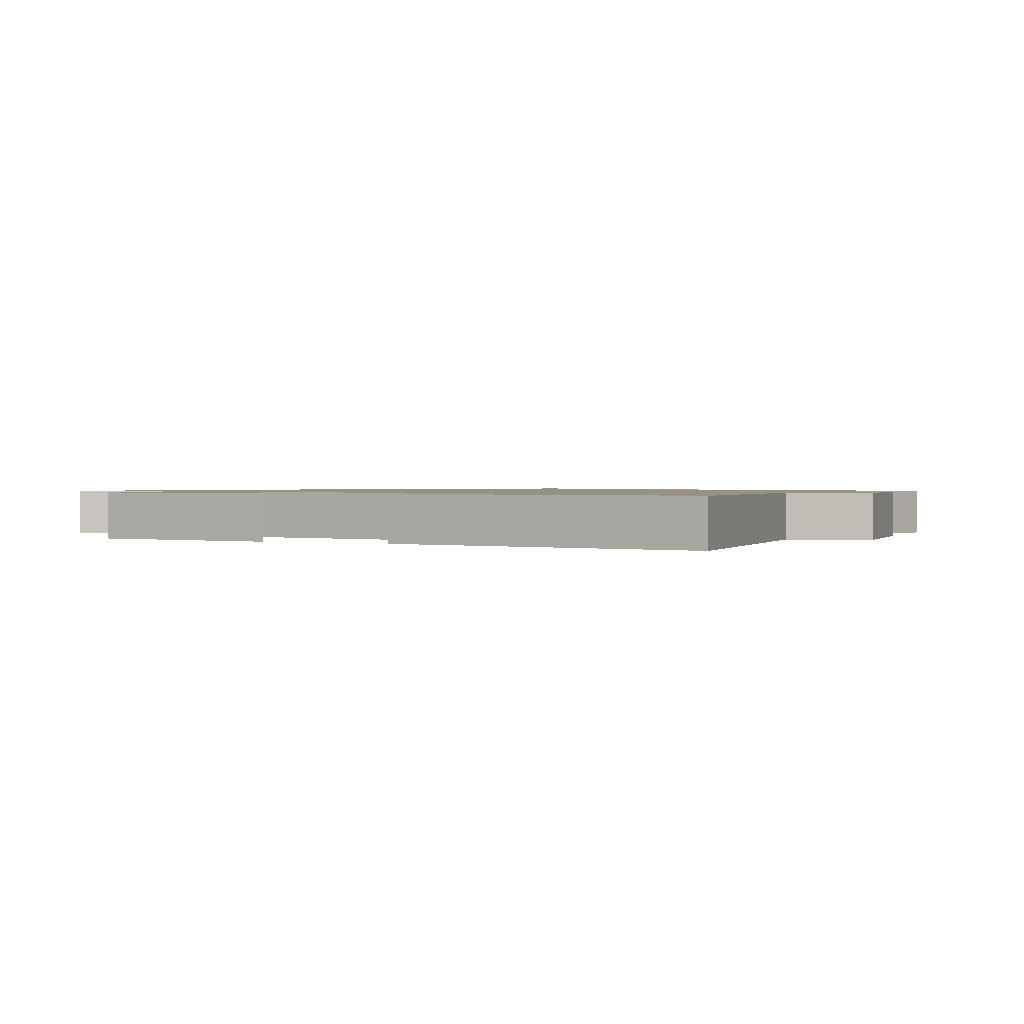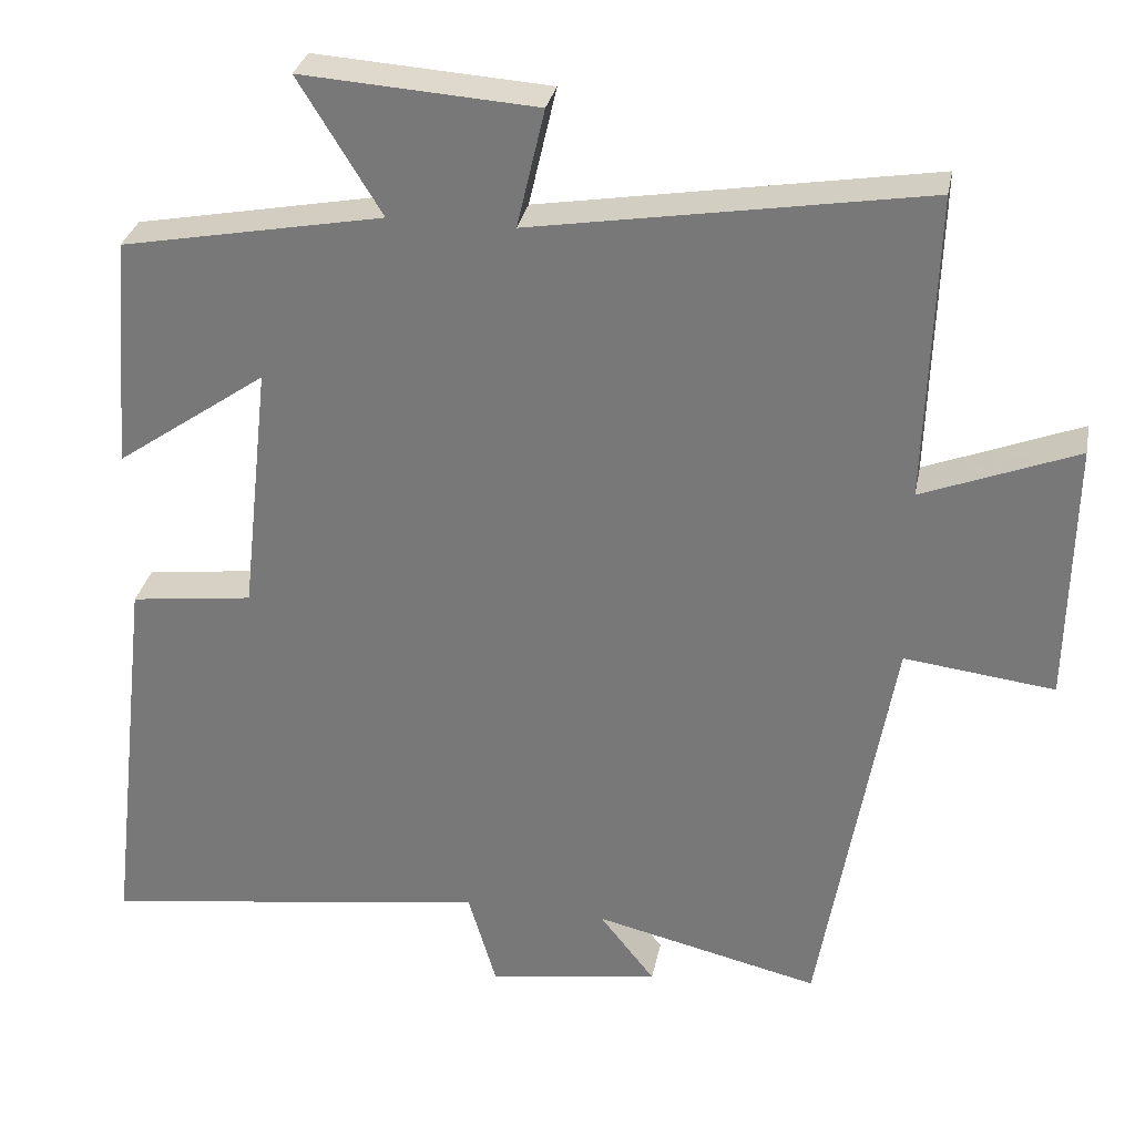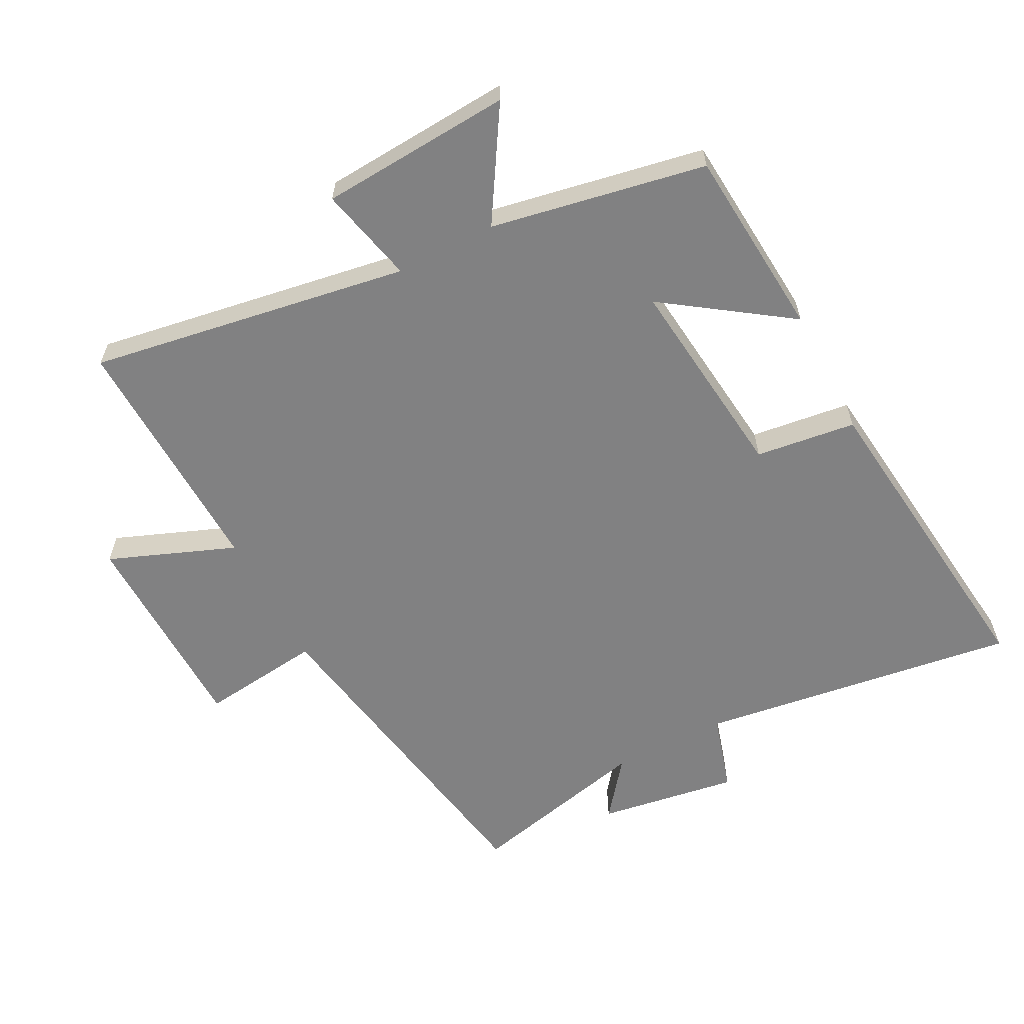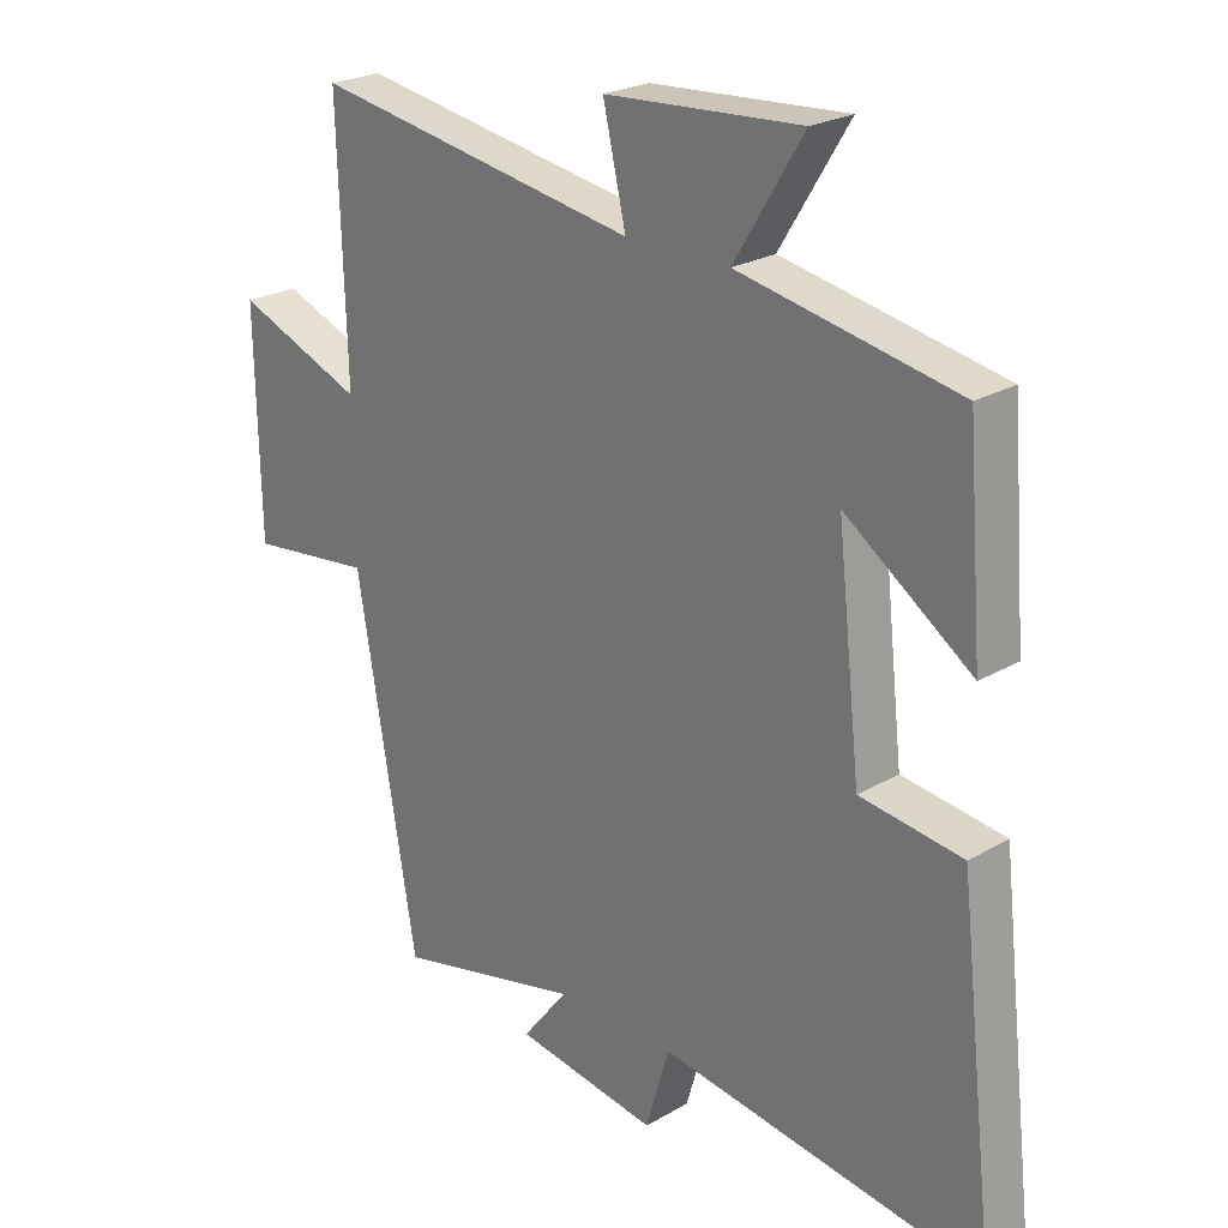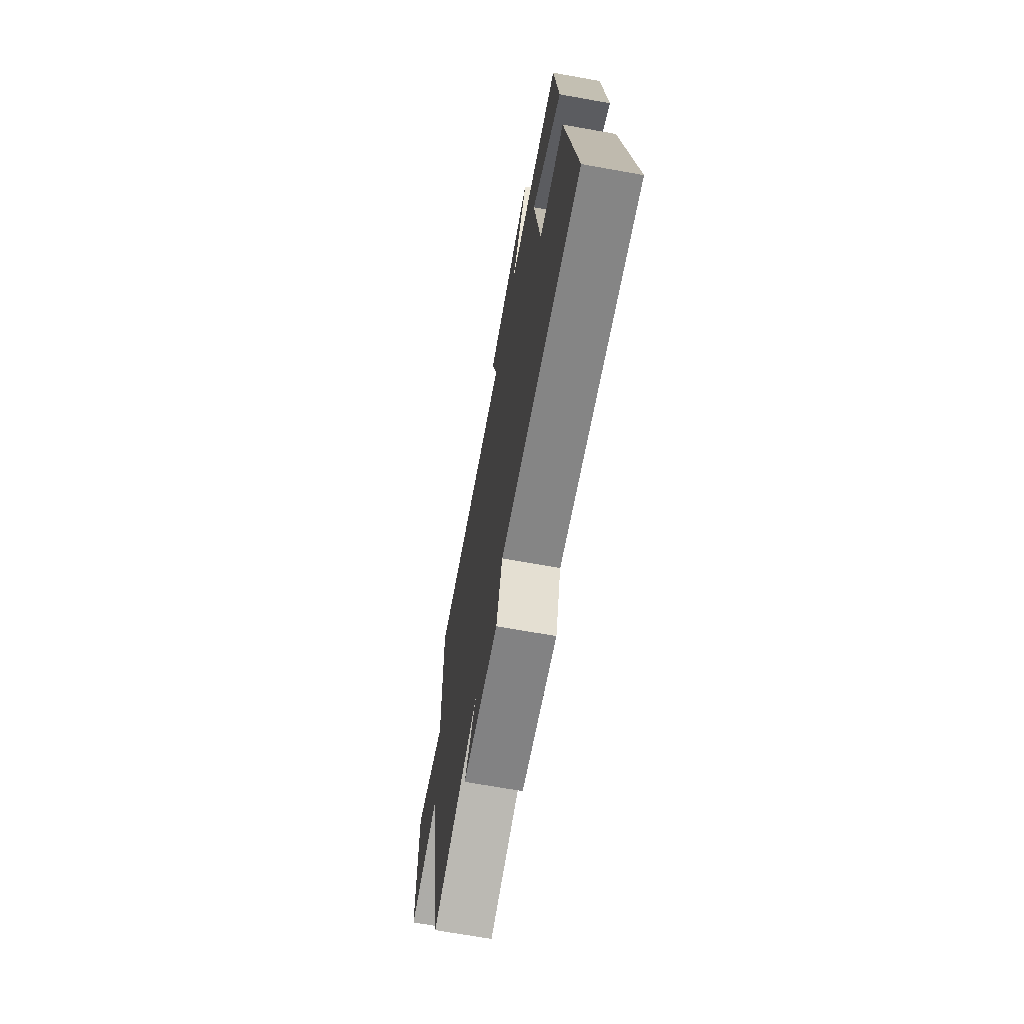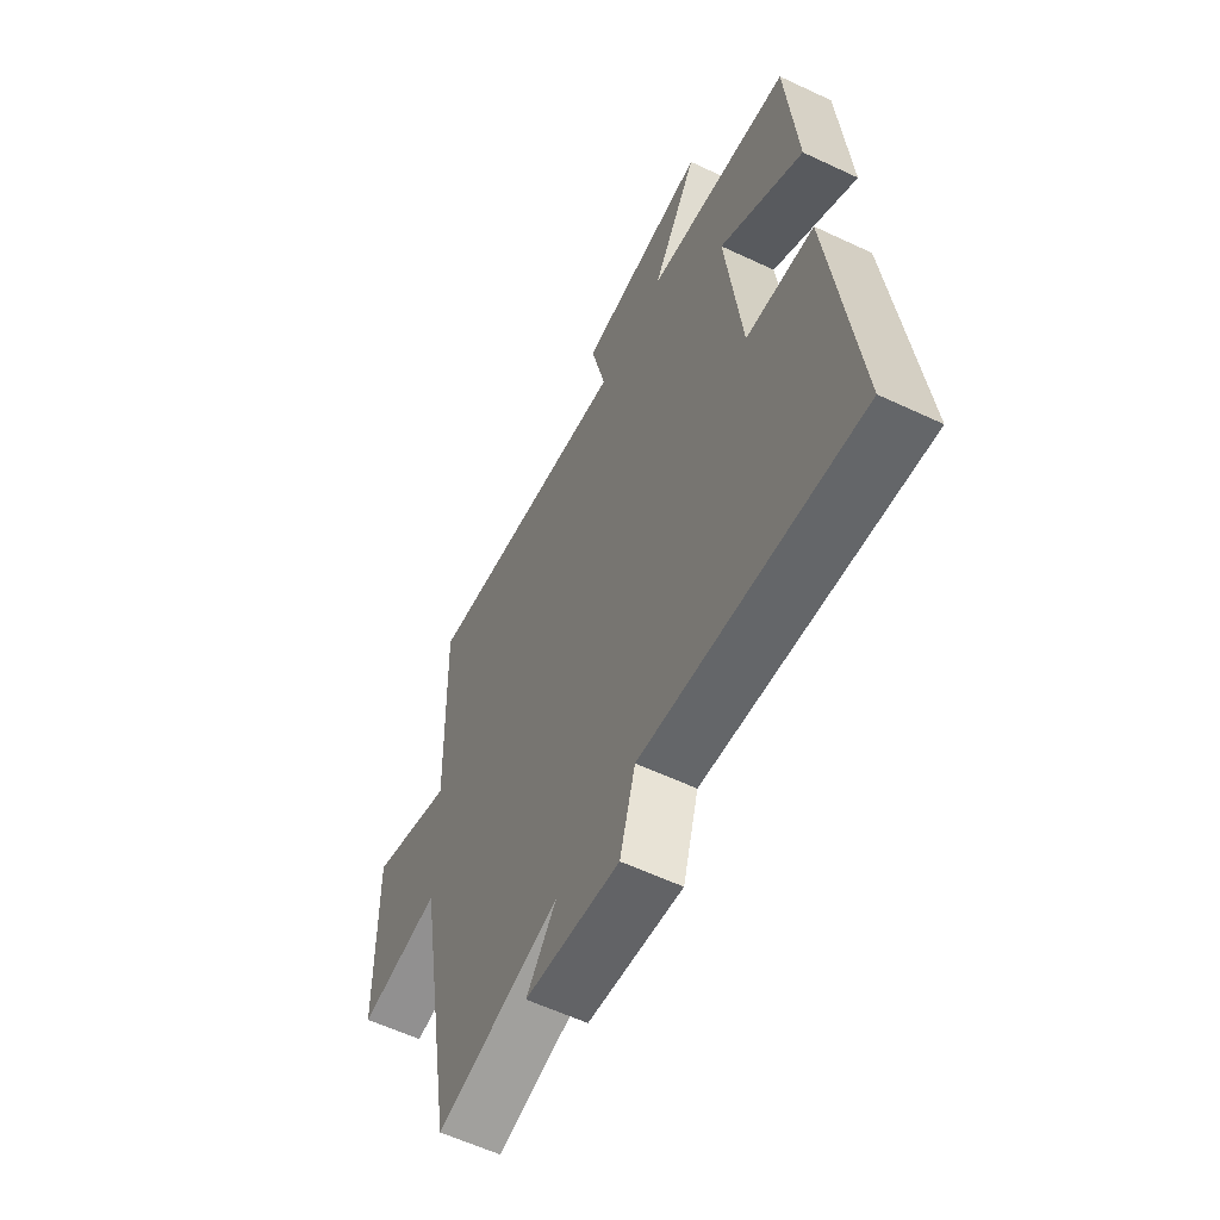
<metadata>
{"format":"obj","ext":"obj","renderer":"f3d","projection":"perspective","resolution":1024,"background":"white","views":[{"elev":1.0,"azim":116.7,"up":"+Y"},{"elev":30.6,"azim":-169.0,"up":"+Z"},{"elev":-60.5,"azim":27.5,"up":"+Y"},{"elev":23.8,"azim":45.9,"up":"+Z"},{"elev":-69.8,"azim":79.9,"up":"+Z"},{"elev":-59.3,"azim":64.2,"up":"+Z"}]}
</metadata>
<code>
v -0.512 0.07 0.582
v -0.015 0.07 0.5
v -0.05 0.07 0.651
v 0.248 0.07 0.671
v 0.143 0.07 0.5
v 0.476 0.07 0.437
v 0.5 0.07 0.14
v 0.308 0.07 0.274
v 0.344 0.07 -0.048
v 0.5 0.07 -0.068
v 0.558 0.07 -0.57
v 0.061 0.07 -0.5
v 0.025 0.07 -0.623
v -0.193 0.07 -0.589
v -0.123 0.07 -0.5
v -0.409 0.07 -0.567
v -0.5 0.07 -0.038
v -0.69 0.07 -0.061
v -0.696 0.07 0.271
v -0.5 0.07 0.194
v -0.512 0 0.582
v -0.015 0 0.5
v -0.05 0 0.651
v 0.248 0 0.671
v 0.143 0 0.5
v 0.476 0 0.437
v 0.5 0 0.14
v 0.308 0 0.274
v 0.344 0 -0.048
v 0.5 0 -0.068
v 0.558 0 -0.57
v 0.061 0 -0.5
v 0.025 0 -0.623
v -0.193 0 -0.589
v -0.123 0 -0.5
v -0.409 0 -0.567
v -0.5 0 -0.038
v -0.69 0 -0.061
v -0.696 0 0.271
v -0.5 0 0.194
f 17 18 19 20
f 15 16 17 20
f 15 20 1 2
f 12 13 14 15
f 12 15 2
f 9 10 11 12
f 8 9 12 2
f 5 6 7 8
f 5 8 2 3
f 3 4 5
f 40 39 38 37
f 40 37 36 35
f 22 21 40 35
f 35 34 33 32
f 22 35 32
f 32 31 30 29
f 22 32 29 28
f 28 27 26 25
f 23 22 28 25
f 25 24 23
f 1 21 22 2
f 2 22 23 3
f 3 23 24 4
f 4 24 25 5
f 5 25 26 6
f 6 26 27 7
f 7 27 28 8
f 8 28 29 9
f 9 29 30 10
f 10 30 31 11
f 11 31 32 12
f 12 32 33 13
f 13 33 34 14
f 14 34 35 15
f 15 35 36 16
f 16 36 37 17
f 17 37 38 18
f 18 38 39 19
f 19 39 40 20
f 20 40 21 1

</code>
